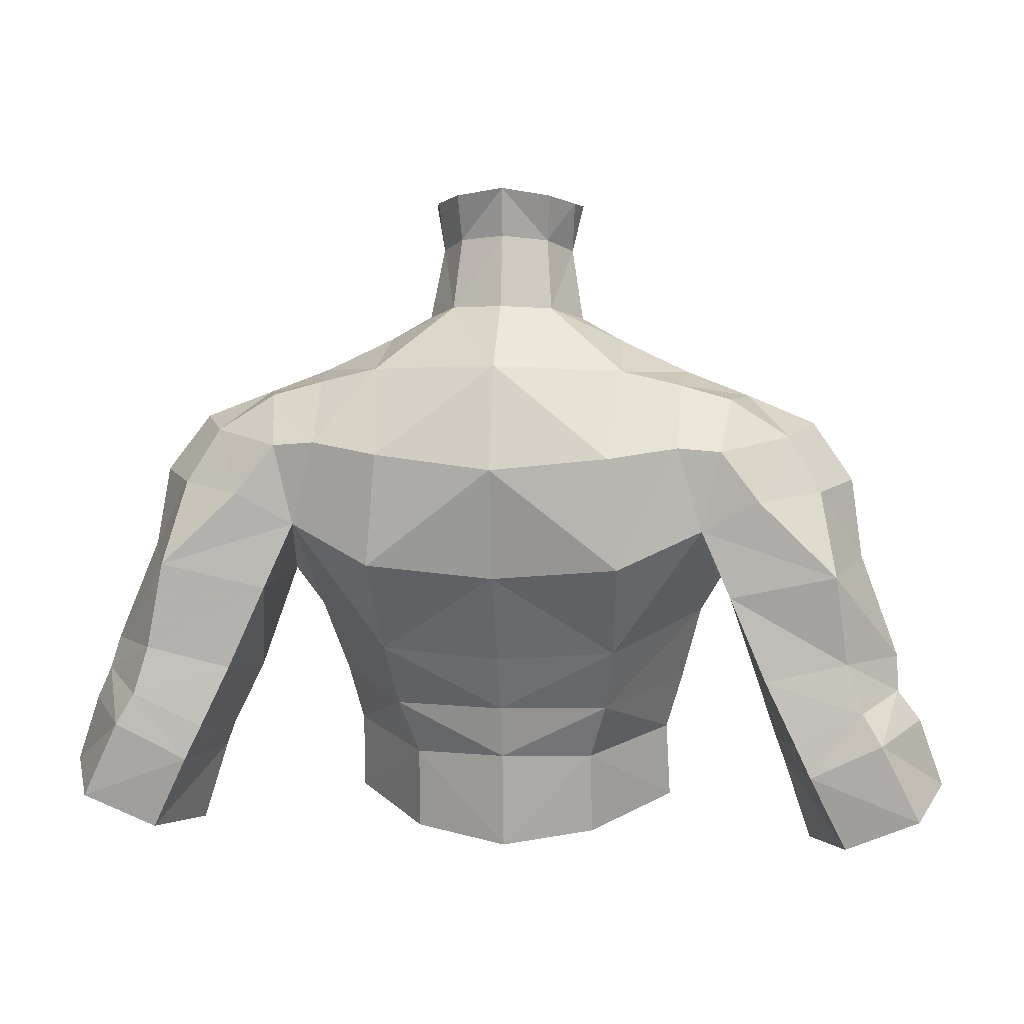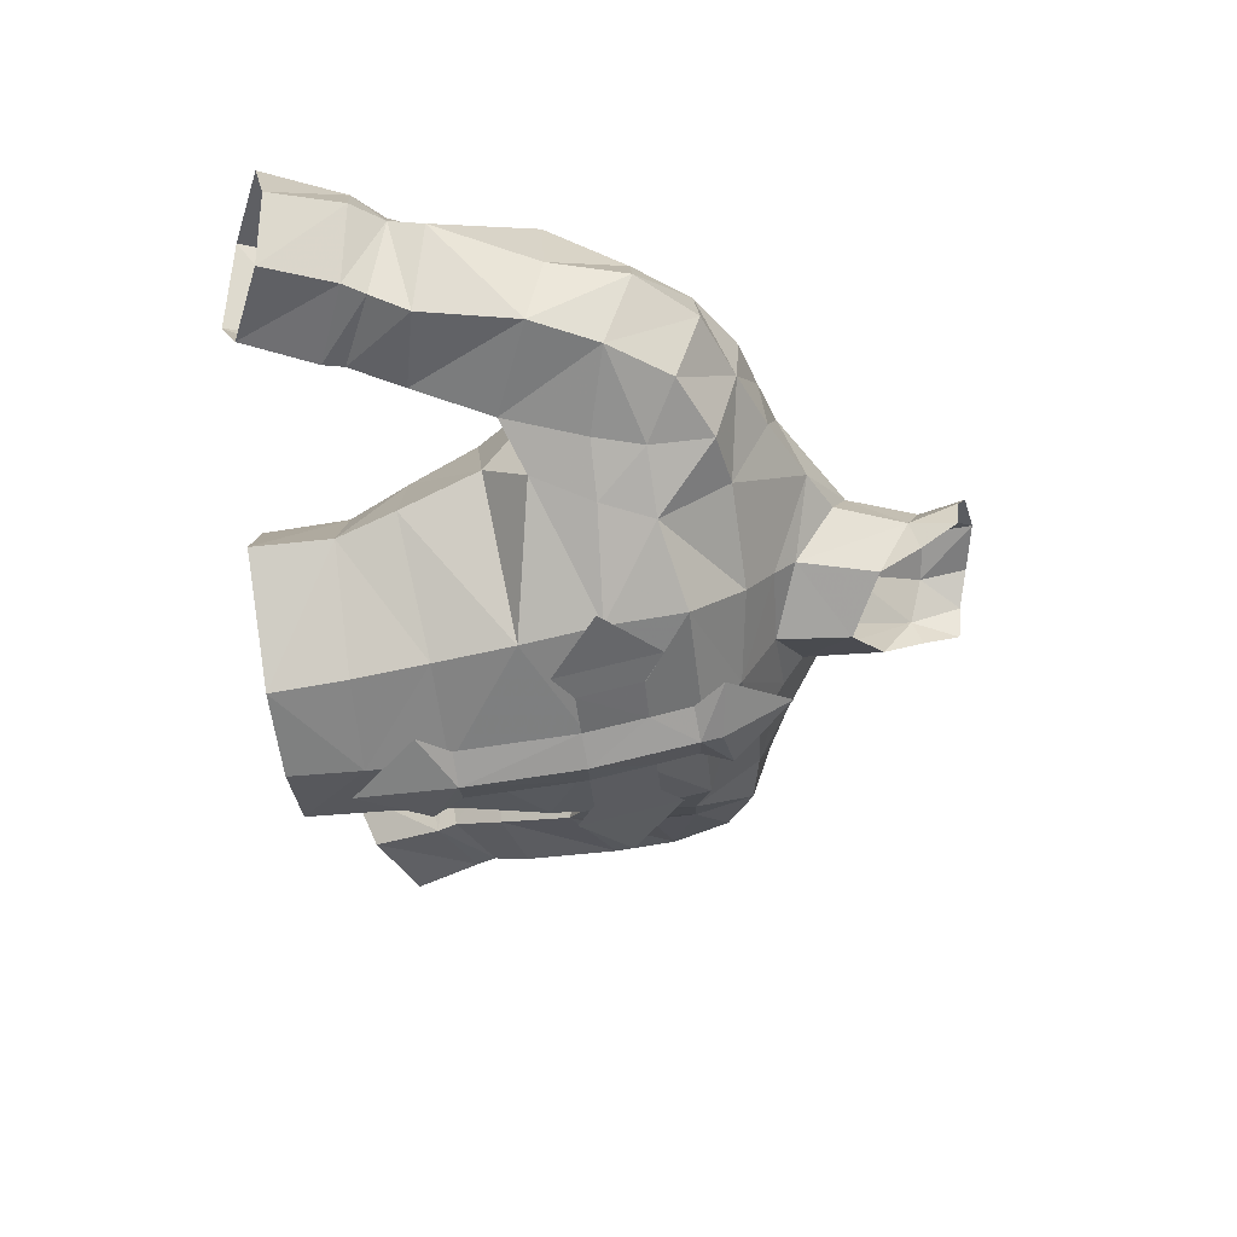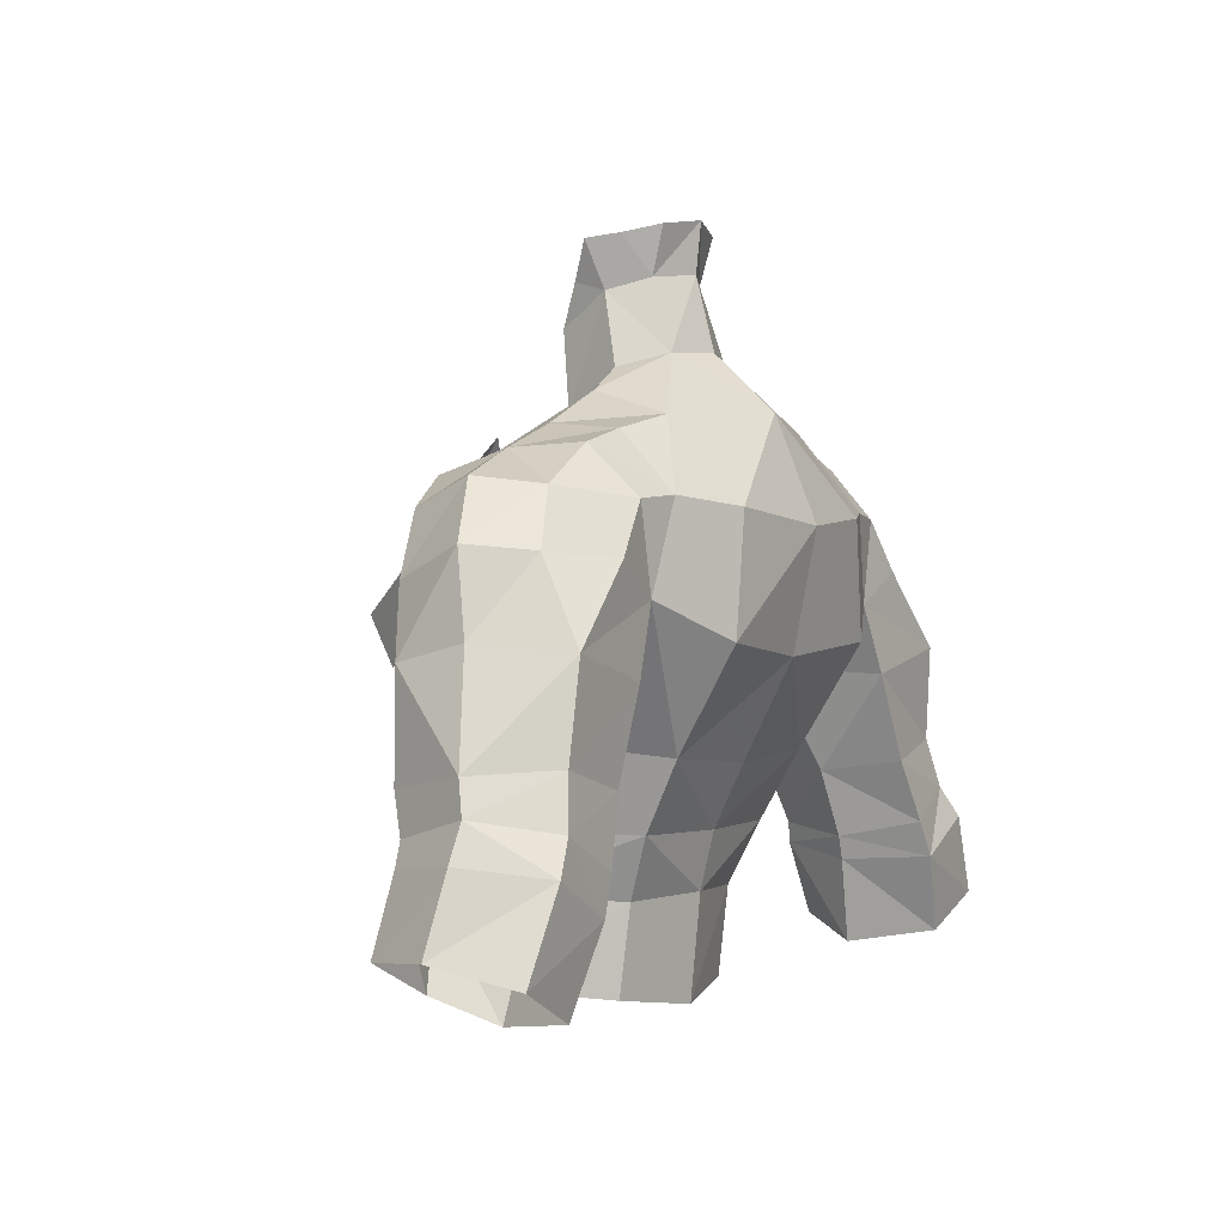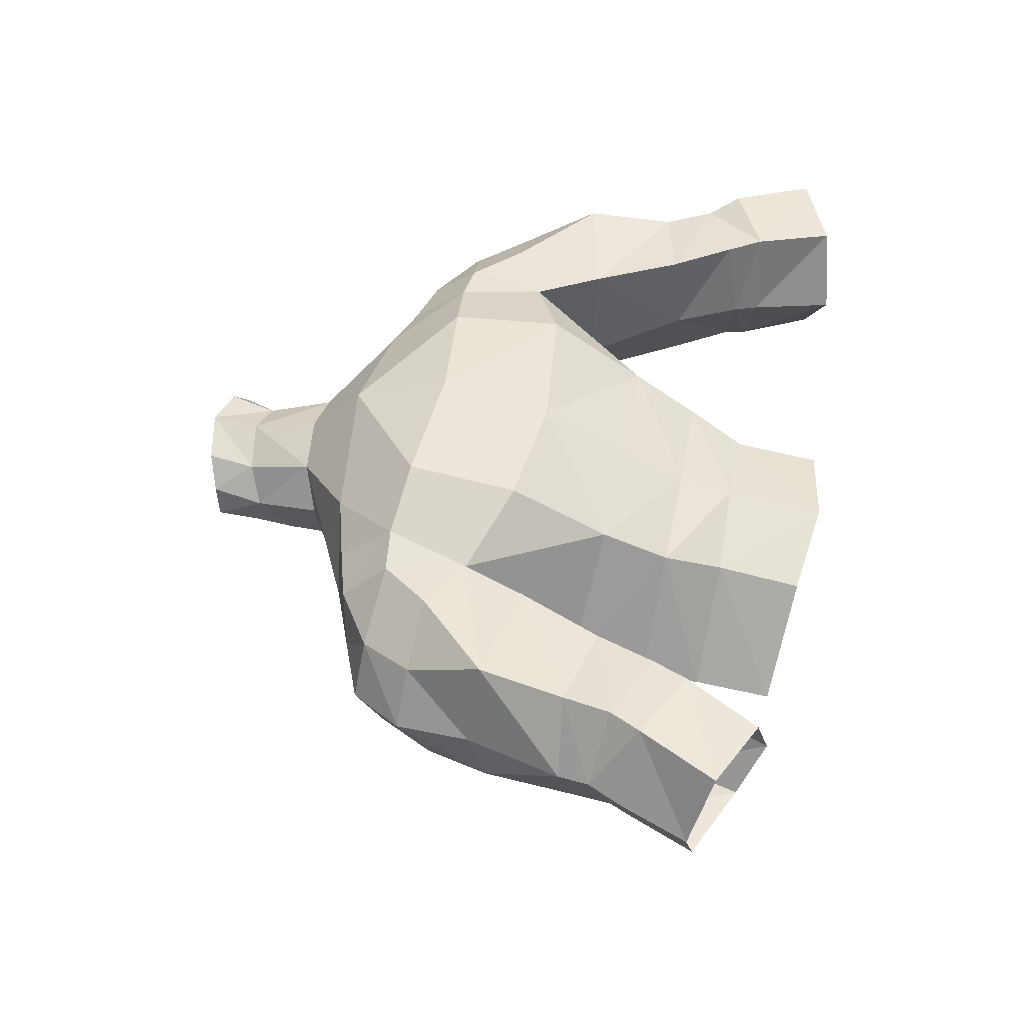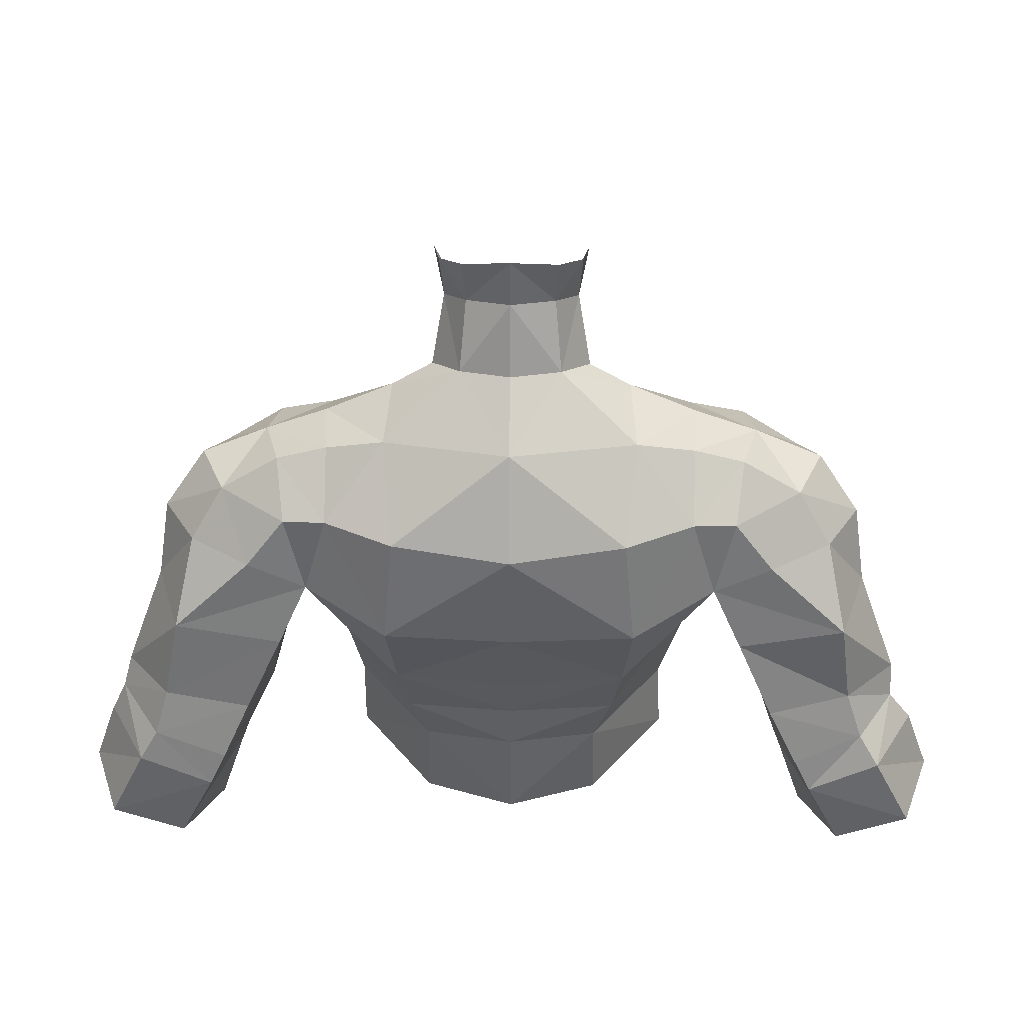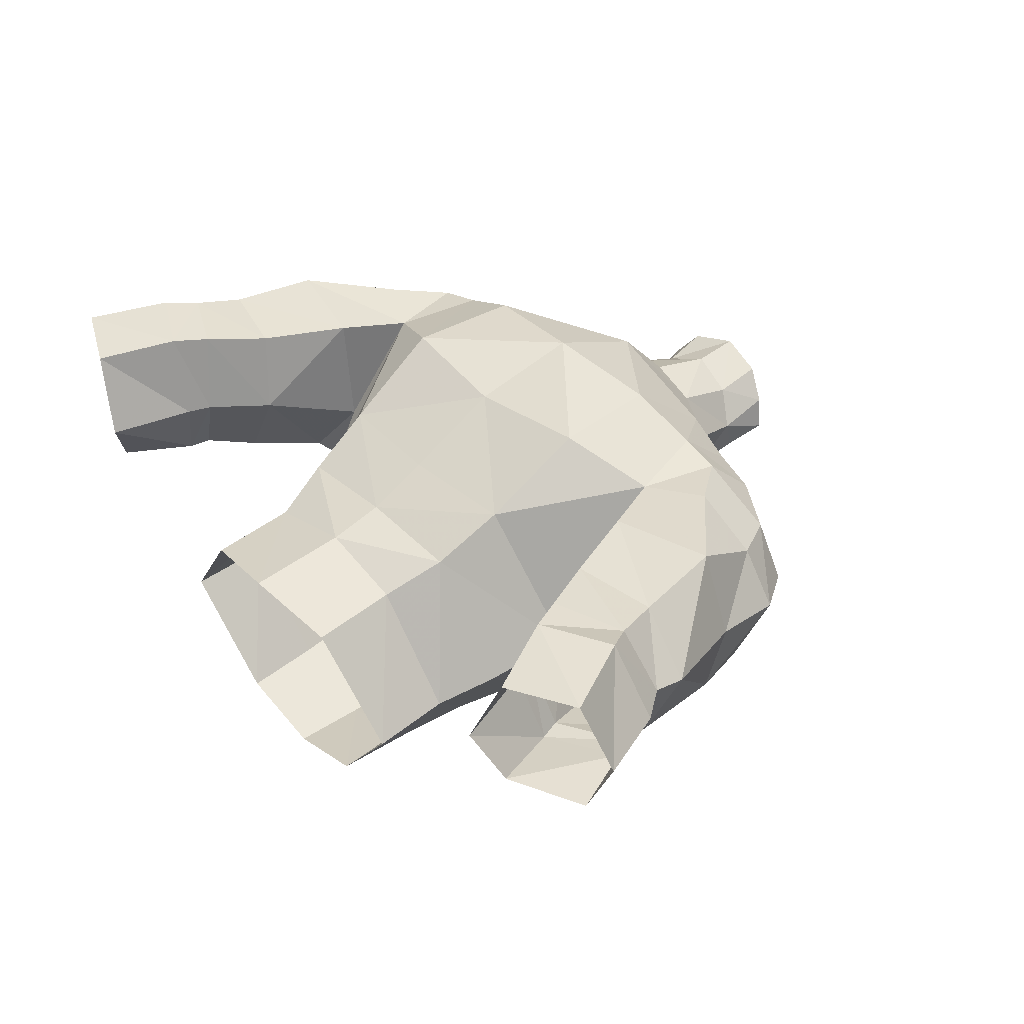
<metadata>
{"format":"obj","ext":"obj","renderer":"f3d","projection":"perspective","resolution":1024,"background":"white","views":[{"elev":9.2,"azim":-173.5,"up":"+Z"},{"elev":-44.6,"azim":-83.8,"up":"+Y"},{"elev":-0.4,"azim":119.5,"up":"+Z"},{"elev":50.0,"azim":101.0,"up":"+Y"},{"elev":33.9,"azim":-179.0,"up":"+Z"},{"elev":38.0,"azim":-130.0,"up":"+Y"}]}
</metadata>
<code>
g priest_armour_male_34770
v 3.944 -6.044 67.08
v 3.944 -5.154 71.04
v 2.884 -5.48 70.25
v 2.884 -6.029 67.81
v 6.235 -5.397 68.93
v -3.988 -6.044 67.08
v -2.928 -6.029 67.81
v -2.928 -5.48 70.25
v -3.988 -5.154 71.04
v -6.279 -5.397 68.93
v -1.298 -5.694 70.24
v -1.298 -6.228 67.83
v 2.095 -6.693 62.05
v -0.02927 -7.25 63.32
v -0.02205 -7.372 59.51
v 1.233 -5.318 71.83
v 2.092 -5.06 73.02
v 2.092 -5.06 73.02
v -0.03165 -5.923 71.95
v 1.233 -5.691 70.26
v 1.233 -6.229 67.83
v -2.139 -6.689 62.05
v -0.02203 -4.18 75.36
v -2.136 -5.056 73.02
v -0.02964 -5.749 72.76
v -0.03105 -6.27 70.36
v 1.233 -6.636 63.26
v -1.291 -6.634 63.26
v -1.296 -5.313 71.85
v -0.03015 -6.798 67.94
f 1 2 3
f 3 4 1
f 2 1 5
f 6 7 8
f 8 9 6
f 9 10 6
f 11 8 7
f 7 12 11
f 13 14 15
f 16 17 18
f 18 19 16
f 16 19 20
f 20 21 4
f 4 3 20
f 14 22 15
f 23 24 25
f 19 11 26
f 13 27 14
f 14 28 22
f 25 18 17
f 17 23 25
f 24 29 19
f 19 26 20
f 19 29 11
f 12 28 14
f 14 27 21
f 12 14 30
f 30 14 21
f 30 26 11
f 11 12 30
f 20 26 30
f 30 21 20
f 24 19 25
f 25 19 18
g priest_armour_male_34770
v 4.195 4.22 61.59
v 7.138 -0.4053 61.9
v 6.614 -0.9135 59.59
v 3.522 3.272 59.3
v 3.867 -4.861 62.83
v 3.526 -5.027 59.9
v 4.849 -4.636 69.02
v 4.459 -4.891 65.97
v 8.816 -0.962 66.99
v 8.31 -2.096 69.19
v 8.056 0.5091 64.96
v 4.572 5.604 64.19
v 6.637 -1.138 56.51
v 3.569 2.862 55.97
v -0.06428 3.647 55.47
v -0.06428 4.03 59.39
v 2.693 2.423 81.91
v 2.556 1.722 79.99
v 1.659 3.091 80.47
v 1.775 3.567 82.25
v -0.0643 4.067 82.56
v -0.06429 3.866 80.68
v 7.304 2.359 75.11
v 7.127 4.868 74.87
v 4.844 5.393 75.46
v 4.622 2.495 76.4
v 7.306 -0.5341 73.77
v 9.448 -0.5229 73.38
v 9.738 2.276 74.17
v 7.304 2.359 75.11
v 9.738 2.276 74.17
v 9.09 4.782 74.31
v 8.781 6.563 72.5
v 7.114 6.883 72.68
v 7.6 -2.408 71.2
v 9.766 -0.9894 71.05
v 3.035 2.39 77.3
v 1.899 3.936 77.81
v -0.06429 4.578 77.93
v -0.06427 -1.167 74.84
v 2.45 0.2484 75.78
v -0.06427 -1.334 77.65
v -0.06029 6.892 75.79
v -0.06429 4.578 77.93
v 1.899 3.936 77.81
v -0.06428 -6.149 59.87
v -0.06428 -6.156 56.98
v 3.332 -5.2 56.9
v -0.06428 4.561 61.54
v 13.93 3.105 71
v 13.16 0.4858 69.93
v 14.08 0.9608 67.39
v 14.37 3.641 68.01
v 12.35 2.478 73.16
v 11.75 0.1193 72.23
v 11.36 4.75 72.87
v 12.63 5.258 70.78
v 10.14 -0.7685 69.14
v 10.54 -0.04613 65.88
v 9.738 2.276 74.17
v 9.09 4.782 74.31
v 9.448 -0.5229 73.38
v 12.44 7.371 59.78
v 11.79 7.234 61.14
v 14.5 7.32 62.42
v 15.23 7.488 61.18
v 9.21 6.772 66.77
v 13.29 7.017 67.71
v 13.96 7.005 64.3
v 10.7 6.83 63.5
v 12.26 1.486 60.9
v 15.05 1.806 62.13
v 14.59 1.269 63.61
v 11.52 0.8044 62.92
v 8.31 -2.096 69.19
v 8.816 -0.962 66.99
v 11.13 4.147 60.53
v 11.47 4.127 59.62
v 12.51 1.4 60.1
v 16.71 7.22 58.1
v 13.88 6.97 56.82
v 12.55 3.862 56.35
v 13.55 1.753 57.28
v 16.61 1.817 58.63
v 15.5 1.919 61.3
v 17.77 4.372 58.86
v 16.8 4.641 61.58
v 9.964 3.781 62.96
v -0.06426 -6.085 68.4
v -0.06428 -6.112 62.94
v -0.06429 5.688 63.85
v -0.06431 7.571 67.49
v -0.06427 -1.167 74.84
v -0.06427 -3.169 73.52
v 2.861 -0.6602 74.99
v -0.07113 8.461 71.91
v 4.462 8.004 72.38
v 4.85 7.903 67.98
v 4.709 -4.146 72
v 8.052 6.542 69.35
v 2.443 0.4823 80.37
v 2.056 -0.1972 78.82
v 2.936 1.138 81.77
v 4.622 2.495 76.4
v 3.035 2.39 77.3
v 2.45 0.2484 75.78
v 3.547 -2.094 73.96
v 3.035 2.39 77.3
v 8.784 2.323 66.8
v -0.06426 -4.838 72.07
v 10.27 6.789 70.58
v 8.052 6.542 69.35
v 8.781 6.563 72.5
v 9.766 -0.9894 71.05
v 16.19 4.721 62.89
v 15.85 4.401 64.12
v 8.784 2.323 66.8
v -4.325 4.223 61.59
v -3.652 3.274 59.3
v -6.607 -0.8888 59.6
v -7.261 -0.404 61.9
v -3.656 -5.03 59.9
v -3.997 -4.863 62.83
v -4.975 -4.631 69.02
v -9.113 -1.164 66.85
v -4.571 -4.871 65.97
v -8.42 -2.073 69.19
v -8.048 0.4972 65.02
v -4.702 5.607 64.19
v -6.765 -1.138 56.51
v -3.697 2.862 55.97
v -2.822 2.423 81.91
v -1.788 3.091 80.47
v -2.684 1.722 79.99
v -1.903 3.567 82.25
v -7.45 2.372 75.18
v -4.982 5.416 75.46
v -7.255 4.892 74.89
v -4.767 2.491 76.43
v -7.443 -0.5569 73.81
v -9.886 2.267 74.24
v -9.588 -0.5517 73.41
v -7.45 2.372 75.18
v -9.886 2.267 74.24
v -9.219 4.807 74.34
v -7.229 6.832 72.65
v -8.902 6.531 72.49
v -7.729 -2.409 71.2
v -9.891 -0.9854 71.06
v -2.028 3.935 77.81
v -3.164 2.39 77.3
v -2.579 0.2484 75.78
v -2.028 3.935 77.81
v -3.454 -5.209 56.9
v -14.07 3.104 71.01
v -14.21 0.9666 67.39
v -13.28 0.489 69.93
v -14.5 3.641 68.01
v -12.51 2.471 73.19
v -11.89 0.1056 72.24
v -11.5 4.769 72.9
v -12.77 5.27 70.79
v -10.71 0.1375 65.97
v -10.24 -0.7312 69.15
v -9.886 2.267 74.24
v -9.219 4.807 74.34
v -9.588 -0.5517 73.41
v -12.57 7.371 59.78
v -14.55 6.946 62.32
v -11.92 7.234 61.14
v -15.3 7.417 61.16
v -9.339 6.77 66.77
v -13.91 6.635 64.21
v -13.42 7.013 67.71
v -10.76 6.95 63.48
v -12.39 1.486 60.9
v -14.71 1.268 63.61
v -15.18 1.806 62.13
v -11.68 0.9335 62.96
v -9.113 -1.164 66.85
v -8.42 -2.073 69.19
v -11.26 4.147 60.53
v -12.64 1.4 60.1
v -11.6 4.127 59.62
v -16.84 7.22 58.1
v -14 6.969 56.82
v -12.68 3.862 56.35
v -13.68 1.753 57.28
v -15.63 1.919 61.3
v -16.74 1.817 58.63
v -16.93 4.641 61.58
v -17.9 4.372 58.86
v -10.37 3.812 63.07
v -2.99 -0.6602 74.99
v -4.975 7.891 67.98
v -4.573 7.911 72.33
v -4.839 -4.15 72
v -8.188 6.564 69.34
v -2.572 0.4823 80.37
v -2.184 -0.1972 78.82
v -3.065 1.138 81.77
v -4.767 2.491 76.43
v -3.164 2.39 77.3
v -2.579 0.2484 75.78
v -3.678 -2.106 73.98
v -3.164 2.39 77.3
v -9.031 2.309 67
v -10.4 6.768 70.57
v -8.902 6.531 72.49
v -8.188 6.564 69.34
v -9.891 -0.9854 71.06
v -16.01 4.698 62.77
v -15.98 4.401 64.12
v -9.031 2.309 67
f 31 32 33
f 33 34 31
f 33 32 35
f 35 36 33
f 37 38 39
f 39 40 37
f 41 32 31
f 31 42 41
f 34 33 43
f 43 44 34
f 45 46 34
f 34 44 45
f 47 48 49
f 49 50 47
f 51 50 49
f 49 52 51
f 53 54 55
f 55 56 53
f 57 58 59
f 59 60 57
f 54 53 61
f 61 62 54
f 62 63 64
f 64 54 62
f 58 57 65
f 65 66 58
f 48 67 68
f 68 49 48
f 52 49 68
f 68 69 52
f 70 71 72
f 73 74 75
f 75 55 73
f 38 35 32
f 32 41 38
f 76 77 78
f 78 36 76
f 46 79 31
f 31 34 46
f 31 79 42
f 80 81 82
f 82 83 80
f 84 85 81
f 81 80 84
f 86 84 80
f 80 87 86
f 81 88 89
f 89 82 81
f 90 84 86
f 86 91 90
f 85 84 90
f 90 92 85
f 93 94 95
f 95 96 93
f 97 98 99
f 99 100 97
f 101 102 103
f 103 104 101
f 104 103 82
f 82 89 104
f 88 105 106
f 106 89 88
f 107 108 109
f 109 101 107
f 93 108 107
f 107 94 93
f 110 111 93
f 93 96 110
f 112 113 109
f 109 108 112
f 111 112 108
f 108 93 111
f 113 114 115
f 115 109 113
f 114 116 117
f 117 115 114
f 116 110 96
f 96 117 116
f 101 104 118
f 118 107 101
f 118 100 94
f 94 107 118
f 89 118 104
f 118 97 100
f 119 120 38
f 42 121 122
f 123 124 125
f 126 127 128
f 38 37 119
f 65 129 37
f 128 130 42
f 55 54 64
f 129 119 37
f 131 132 48
f 48 133 131
f 48 47 133
f 57 60 134
f 127 73 55
f 63 130 64
f 65 37 40
f 135 136 134
f 65 57 137
f 137 129 65
f 132 71 48
f 126 128 122
f 137 124 129
f 138 56 75
f 65 40 66
f 127 126 73
f 64 130 128
f 48 71 67
f 130 41 42
f 41 39 38
f 41 139 39
f 124 140 129
f 127 64 128
f 55 64 127
f 136 125 134
f 134 125 57
f 125 137 57
f 125 124 137
f 123 125 136
f 56 55 75
f 130 139 41
f 33 36 78
f 78 43 33
f 76 36 35
f 42 122 128
f 76 35 120
f 87 80 83
f 87 98 141
f 86 87 141
f 141 142 143
f 143 91 86
f 85 144 81
f 88 144 105
f 85 92 144
f 145 102 115
f 102 101 109
f 96 95 145
f 146 82 103
f 99 98 146
f 95 100 99
f 102 109 115
f 117 145 115
f 96 145 117
f 98 142 141
f 141 143 86
f 142 97 147
f 142 98 97
f 98 87 83
f 94 100 95
f 106 147 89
f 81 144 88
f 102 145 103
f 95 99 145
f 140 119 129
f 145 146 103
f 145 99 146
f 83 82 146
f 83 146 98
f 147 118 89
f 147 97 118
f 71 132 72
f 148 149 150
f 150 151 148
f 150 152 153
f 153 151 150
f 154 155 156
f 155 154 157
f 158 148 151
f 148 158 159
f 149 160 150
f 160 149 161
f 45 149 46
f 149 45 161
f 162 163 164
f 163 162 165
f 51 163 165
f 163 51 52
f 166 167 168
f 167 166 169
f 170 171 172
f 171 170 173
f 168 174 166
f 174 168 175
f 175 176 177
f 176 175 168
f 172 178 170
f 178 172 179
f 164 180 181
f 180 164 163
f 52 180 163
f 180 52 69
f 70 72 182
f 73 183 74
f 183 73 167
f 156 151 153
f 151 156 158
f 76 184 77
f 184 76 152
f 46 148 79
f 148 46 149
f 148 159 79
f 185 186 187
f 186 185 188
f 189 187 190
f 187 189 185
f 191 185 189
f 185 191 192
f 187 193 194
f 193 187 186
f 195 191 189
f 191 195 196
f 190 195 189
f 195 190 197
f 198 199 200
f 199 198 201
f 202 203 204
f 203 202 205
f 206 207 208
f 207 206 209
f 209 186 207
f 186 209 193
f 194 210 211
f 210 194 193
f 212 213 214
f 213 212 206
f 198 212 214
f 212 198 200
f 215 198 216
f 198 215 201
f 217 213 218
f 213 217 214
f 216 214 217
f 214 216 198
f 218 219 220
f 219 218 213
f 220 221 222
f 221 220 219
f 222 201 215
f 201 222 221
f 206 223 209
f 223 206 212
f 223 200 205
f 200 223 212
f 193 209 223
f 223 205 202
f 119 156 120
f 159 122 121
f 123 224 124
f 126 225 226
f 156 119 154
f 178 154 227
f 225 159 228
f 167 176 168
f 227 154 119
f 229 164 230
f 164 229 231
f 164 231 162
f 170 232 173
f 226 167 73
f 177 176 228
f 178 157 154
f 233 232 234
f 178 235 170
f 235 178 227
f 230 164 182
f 126 122 225
f 235 227 124
f 236 183 169
f 178 179 157
f 226 73 126
f 176 225 228
f 164 181 182
f 228 159 158
f 158 156 155
f 158 155 237
f 124 227 140
f 226 225 176
f 167 226 176
f 234 232 224
f 232 170 224
f 224 170 235
f 224 235 124
f 123 234 224
f 169 183 167
f 228 158 237
f 150 184 152
f 184 150 160
f 76 153 152
f 159 225 122
f 76 120 153
f 192 188 185
f 192 238 204
f 191 238 192
f 238 239 240
f 239 191 196
f 190 187 241
f 194 211 241
f 190 241 197
f 242 219 208
f 208 213 206
f 201 242 199
f 243 207 186
f 203 243 204
f 199 203 205
f 208 219 213
f 221 219 242
f 201 221 242
f 204 238 240
f 238 191 239
f 240 244 202
f 240 202 204
f 204 188 192
f 200 199 205
f 210 193 244
f 187 194 241
f 208 207 242
f 199 242 203
f 140 227 119
f 242 207 243
f 242 243 203
f 188 243 186
f 188 204 243
f 244 193 223
f 244 223 202
f 182 72 230
f 120 35 38
f 156 153 120
f 159 121 79
f 79 121 42

</code>
